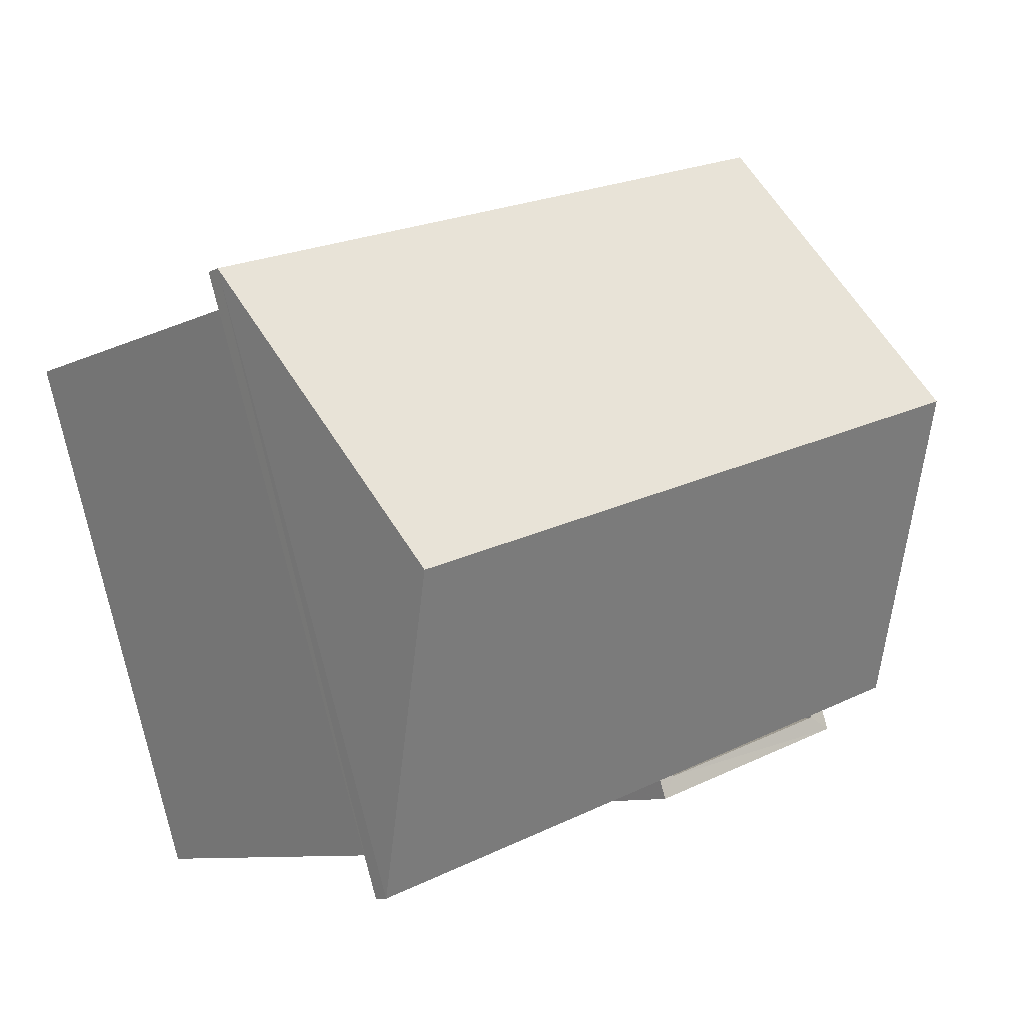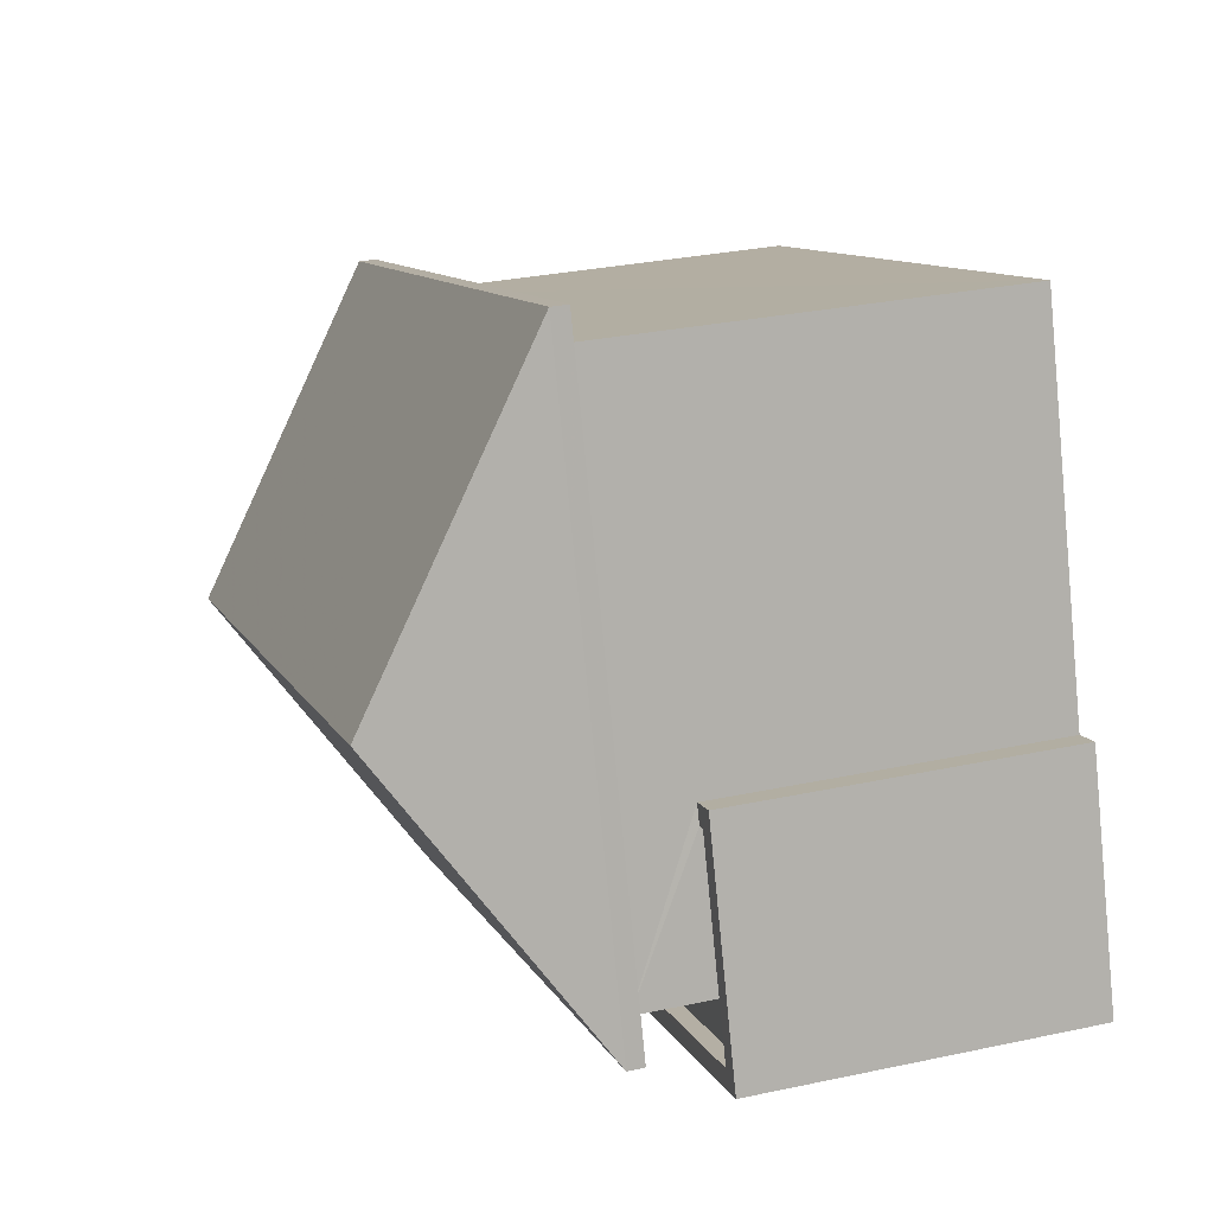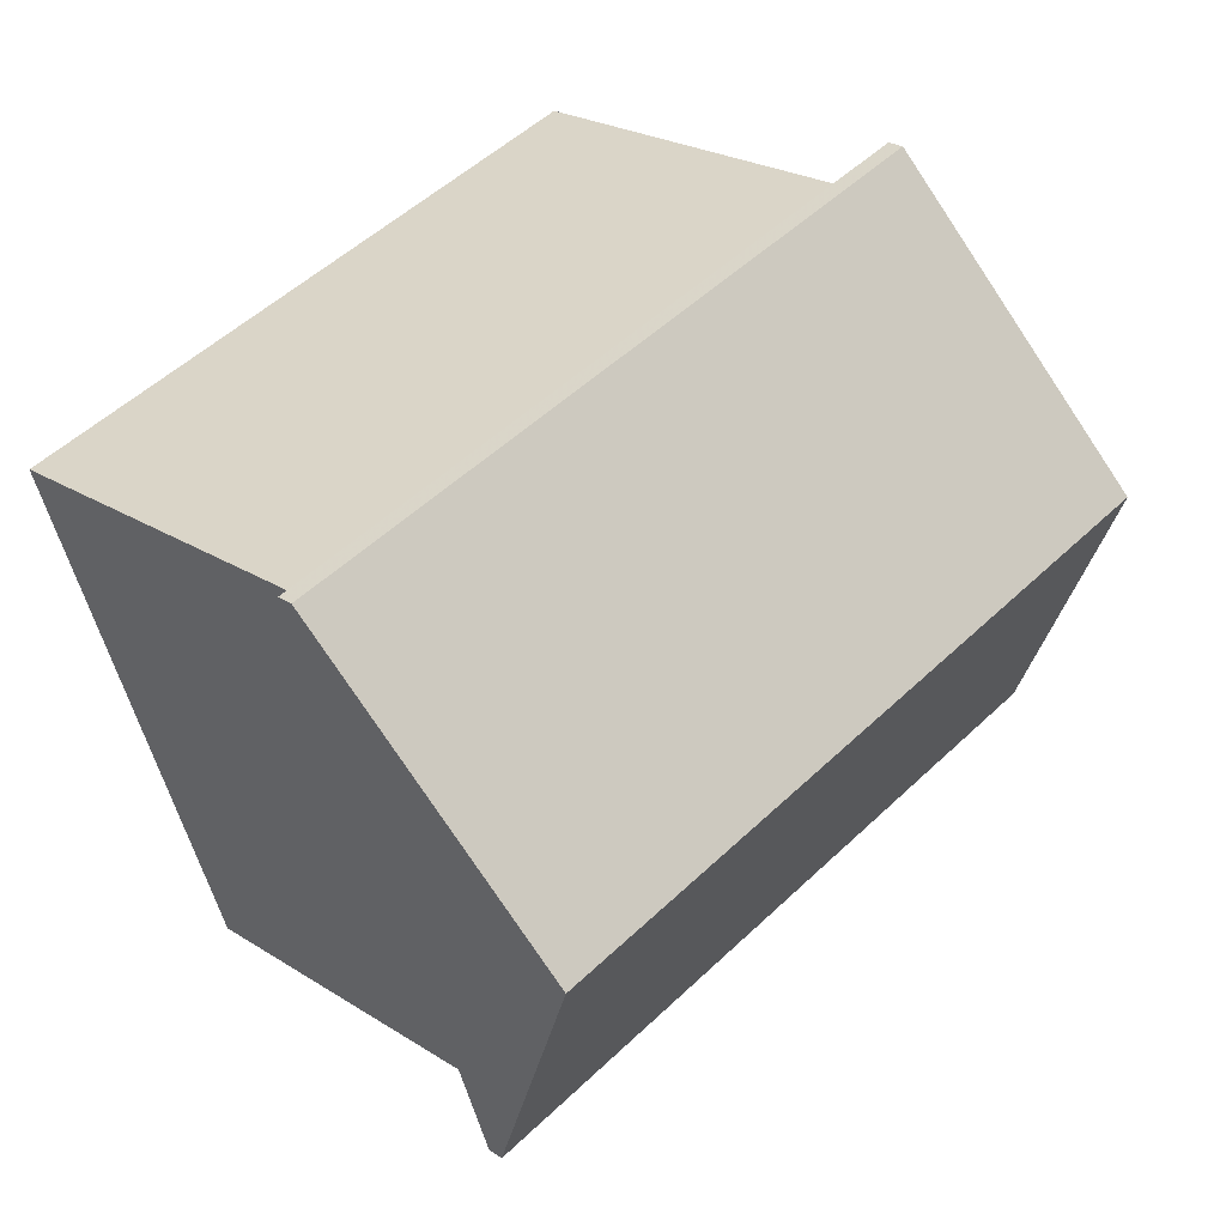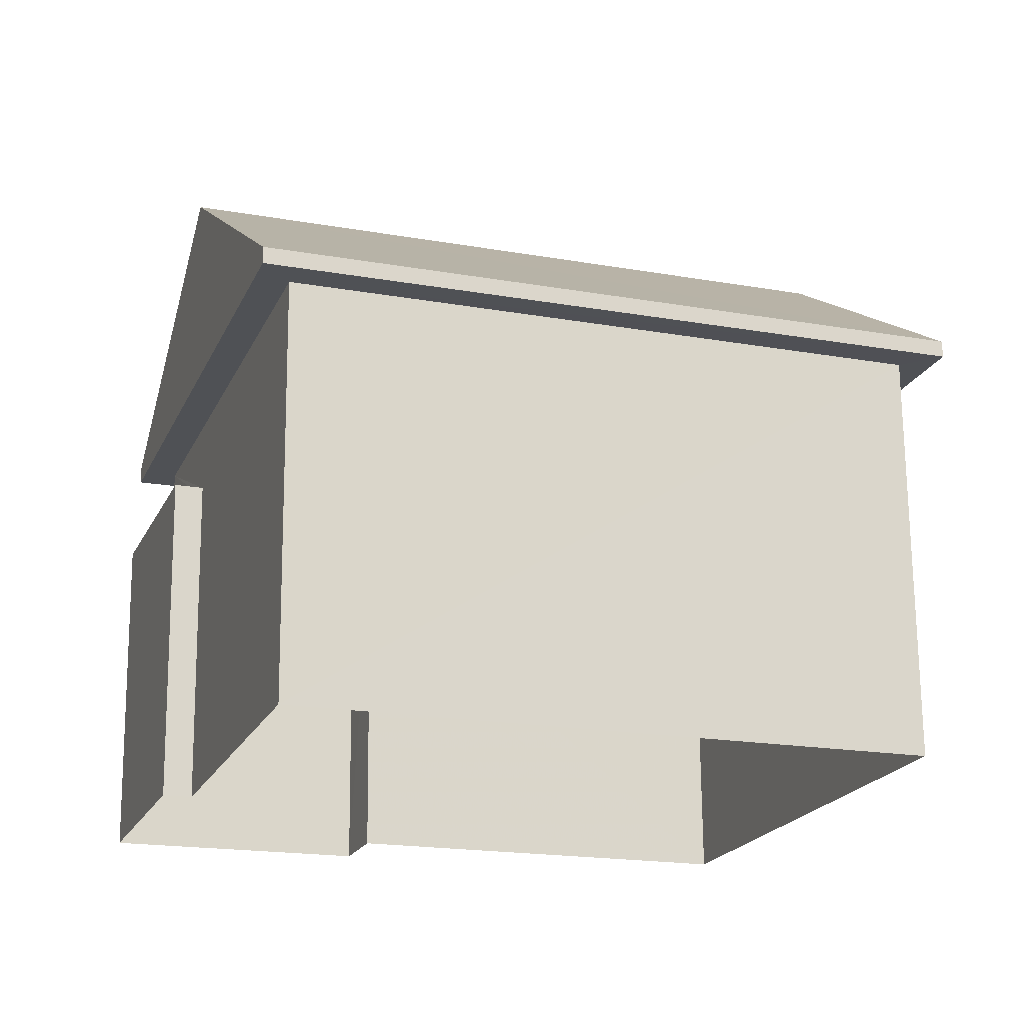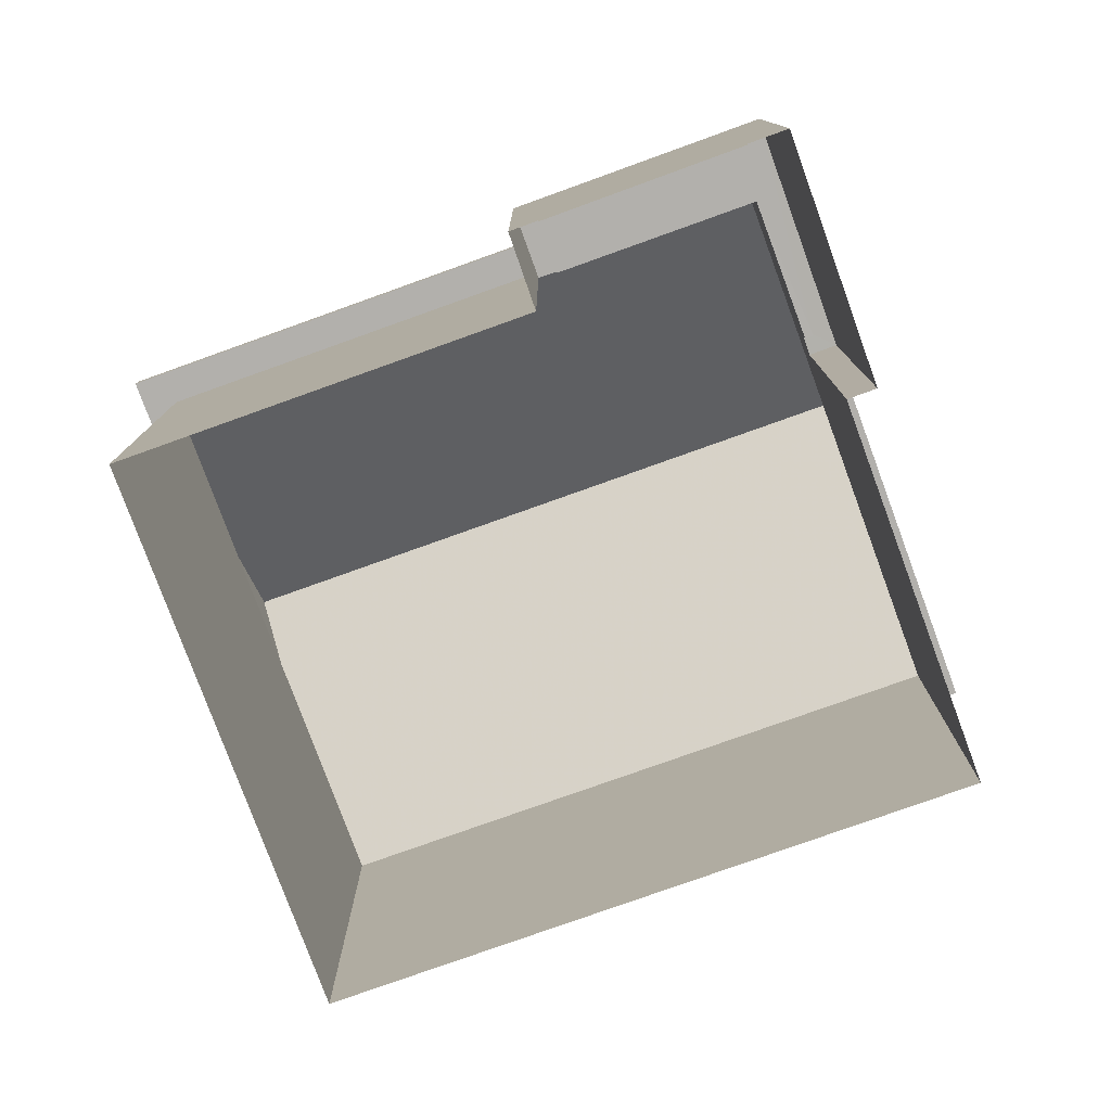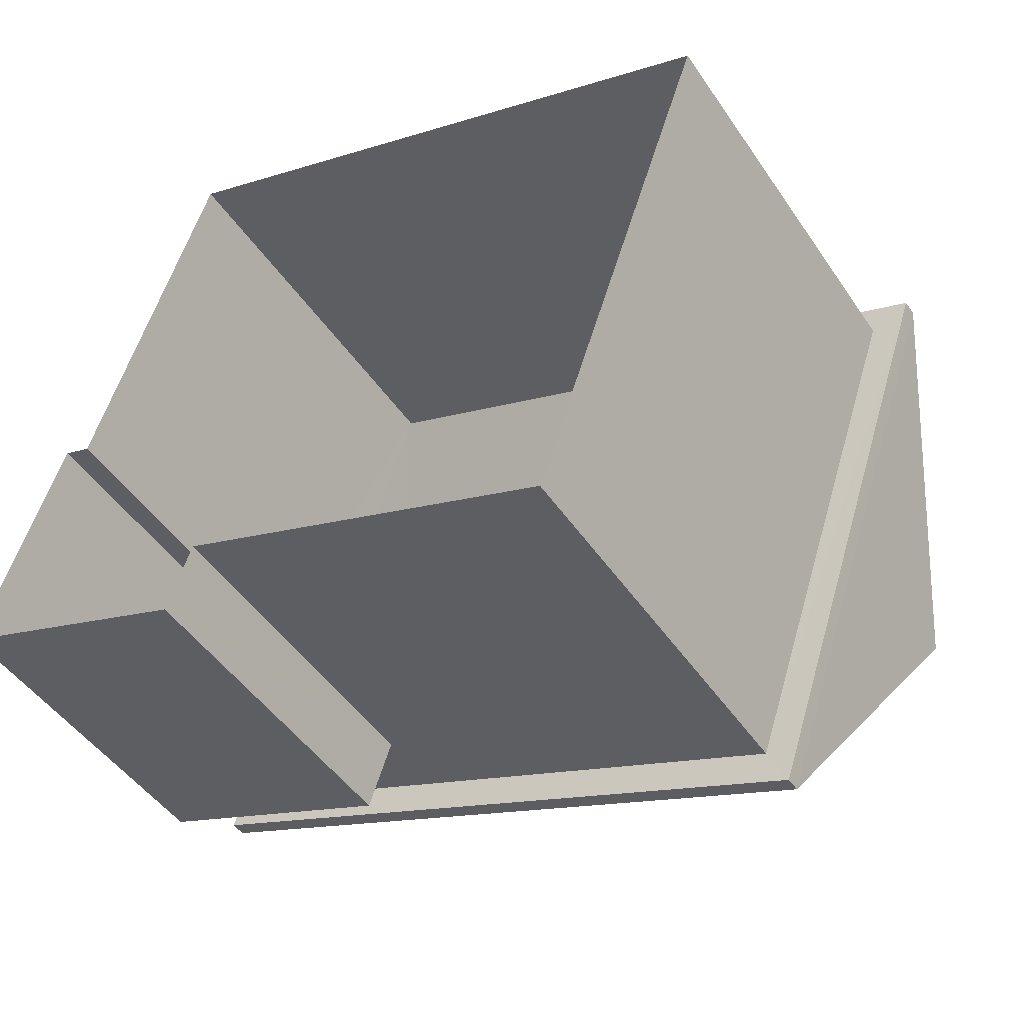
<metadata>
{"format":"obj","ext":"obj","renderer":"f3d","projection":"perspective","resolution":1024,"background":"white","views":[{"elev":-8.8,"azim":-37.7,"up":"+Y"},{"elev":29.8,"azim":72.5,"up":"+Y"},{"elev":23.4,"azim":-42.9,"up":"+Y"},{"elev":70.4,"azim":179.5,"up":"+Y"},{"elev":-78.7,"azim":38.9,"up":"+Z"},{"elev":-46.4,"azim":-148.0,"up":"+Y"}]}
</metadata>
<code>
v -8.839e+04 -1.004e+05 2.386
v -8.838e+04 -1.004e+05 2.386
v -8.838e+04 -1.004e+05 2.388
v -8.839e+04 -1.004e+05 2.388
v -8.838e+04 -1.004e+05 2.387
v -8.838e+04 -1.004e+05 2.387
v -8.838e+04 -1.004e+05 2.388
v -8.838e+04 -1.004e+05 2.388
v -8.839e+04 -1.004e+05 8.604
v -8.838e+04 -1.004e+05 8.604
v -8.839e+04 -1.004e+05 8.604
v -8.838e+04 -1.004e+05 8.604
v -8.838e+04 -1.004e+05 8.605
v -8.838e+04 -1.004e+05 8.605
v -8.839e+04 -1.004e+05 8.605
v -8.839e+04 -1.004e+05 8.606
v -8.838e+04 -1.004e+05 7.245
v -8.838e+04 -1.004e+05 7.245
v -8.838e+04 -1.004e+05 7.245
v -8.838e+04 -1.004e+05 7.246
v -8.838e+04 -1.004e+05 7.245
v -8.838e+04 -1.004e+05 7.245
v -8.838e+04 -1.004e+05 7.495
v -8.838e+04 -1.004e+05 7.495
v -8.838e+04 -1.004e+05 7.496
v -8.838e+04 -1.004e+05 7.495
v -8.838e+04 -1.004e+05 7.495
v -8.838e+04 -1.004e+05 7.495
v -8.838e+04 -1.004e+05 7.496
v -8.838e+04 -1.004e+05 7.495
v -8.838e+04 -1.004e+05 7.496
v -8.838e+04 -1.004e+05 7.495
v -8.839e+04 -1.004e+05 8.854
v -8.838e+04 -1.004e+05 11.74
v -8.838e+04 -1.004e+05 8.854
v -8.839e+04 -1.004e+05 11.74
v -8.838e+04 -1.004e+05 8.855
v -8.839e+04 -1.004e+05 8.856
f 1 2 3
f 4 1 3
f 5 6 7
f 2 5 3
f 8 3 7
f 3 5 7
f 9 10 11
f 9 12 10
f 13 14 10
f 12 13 10
f 13 15 14
f 13 16 15
f 9 11 15
f 16 9 15
f 17 18 19
f 19 18 20
f 17 21 18
f 20 18 22
f 23 24 25
f 26 27 28
f 24 29 25
f 27 30 28
f 26 28 31
f 25 29 31
f 32 25 31
f 28 32 31
f 33 34 35
f 36 34 33
f 34 36 37
f 37 36 38
f 30 17 28
f 30 21 17
f 19 28 17
f 19 32 28
f 25 19 20
f 25 32 19
f 23 25 20
f 22 23 20
f 26 31 7
f 6 26 7
f 31 8 7
f 31 29 8
f 24 8 29
f 24 3 8
f 27 26 6
f 5 27 6
f 30 14 18
f 14 27 10
f 10 27 2
f 18 21 30
f 2 27 5
f 14 30 27
f 22 18 23
f 3 24 4
f 18 14 23
f 4 24 15
f 24 14 15
f 23 14 24
f 11 1 4
f 15 11 4
f 11 2 1
f 11 10 2
f 36 33 38
f 34 37 35
f 35 12 9
f 33 35 9
f 37 13 12
f 35 37 12
f 37 16 13
f 37 38 16
f 33 9 16
f 38 33 16

</code>
